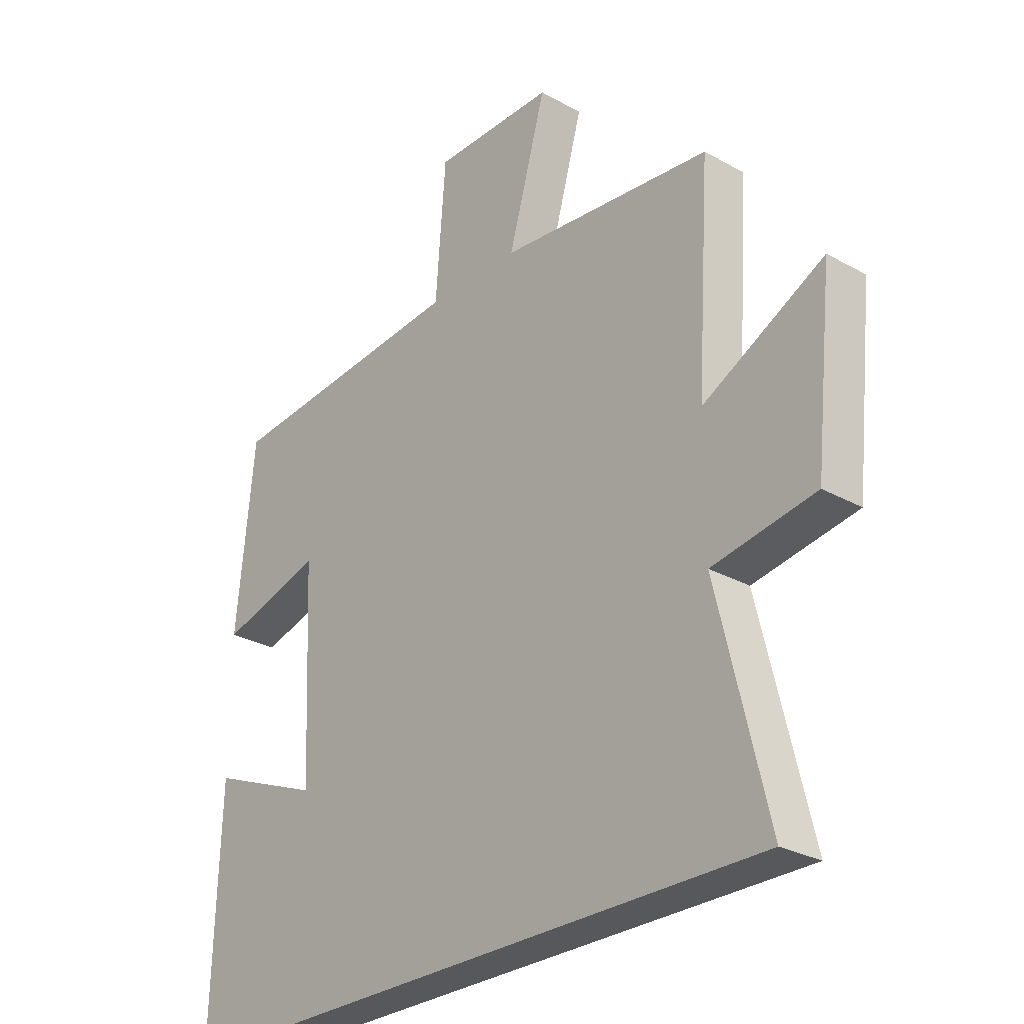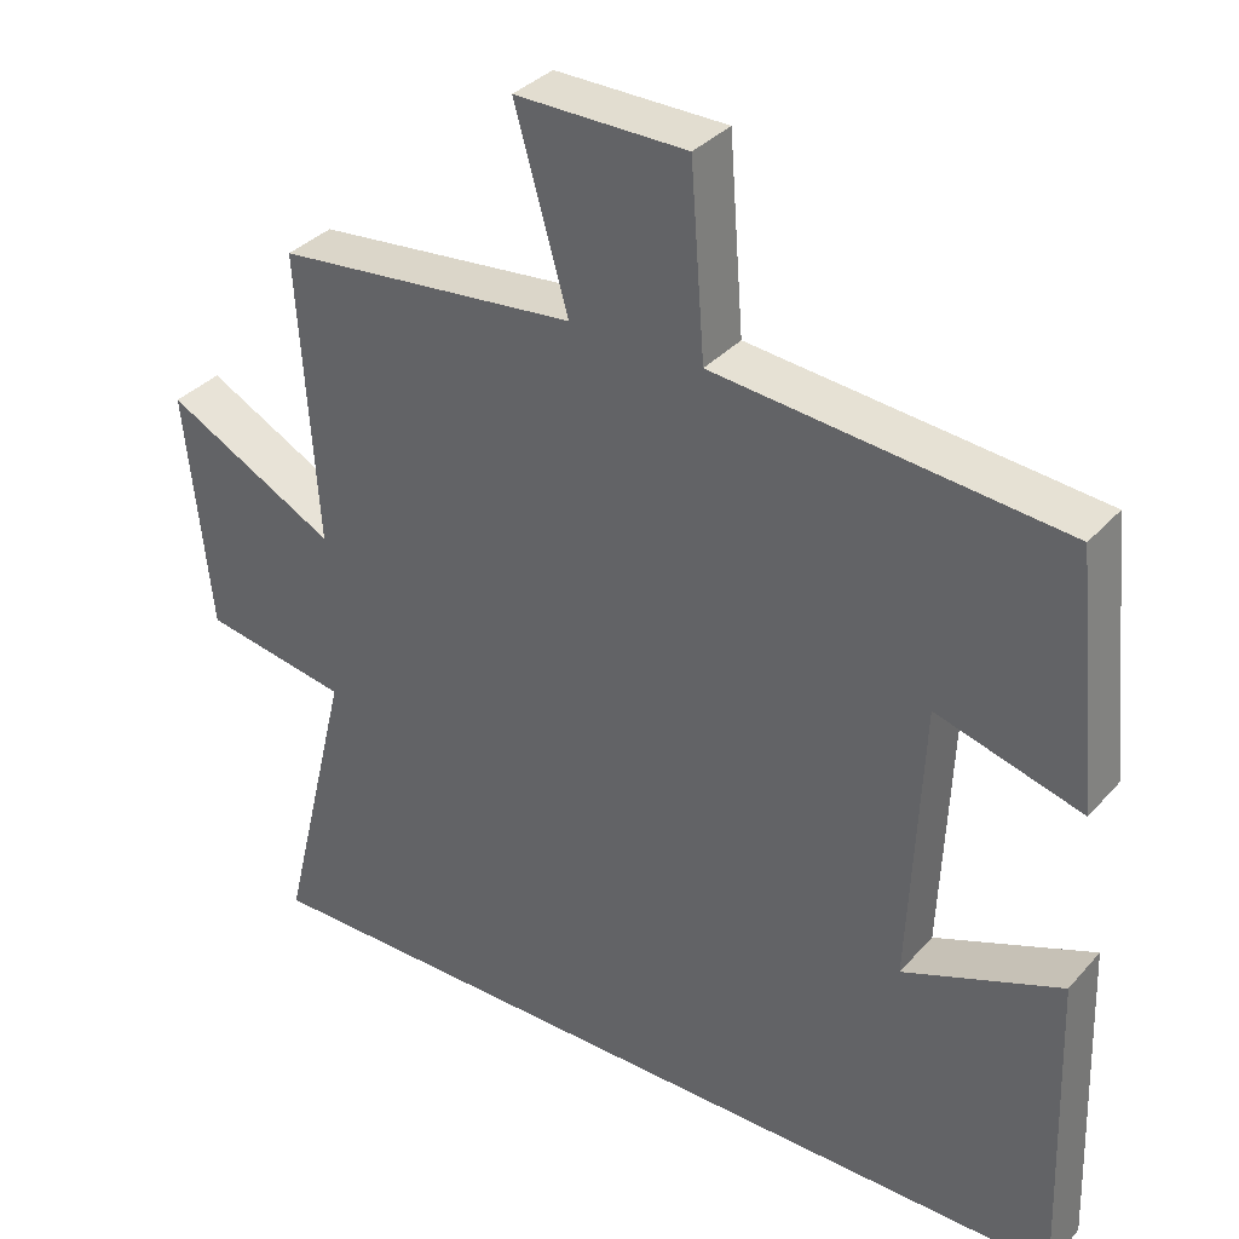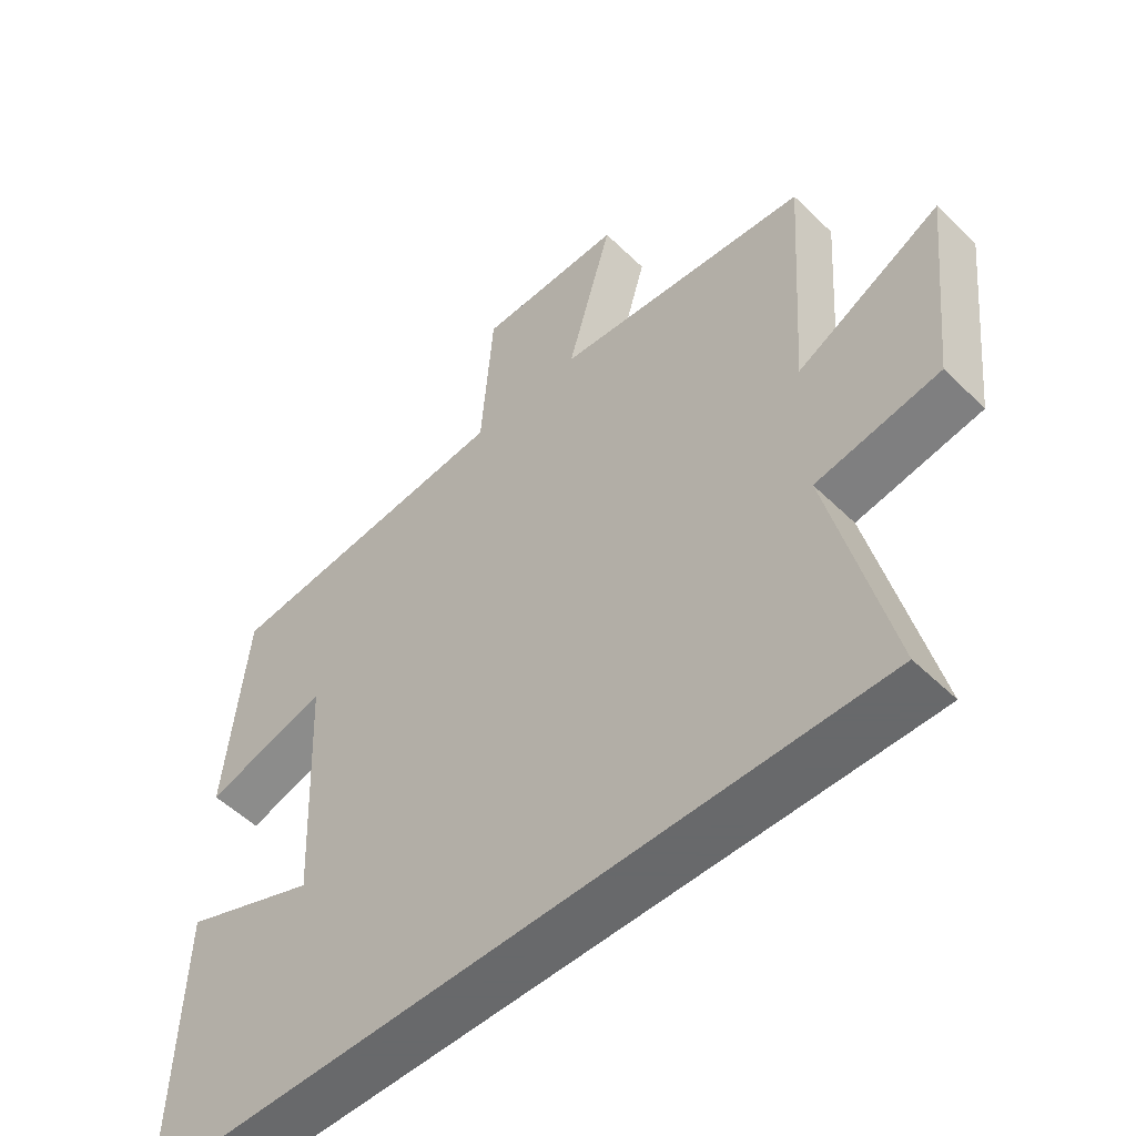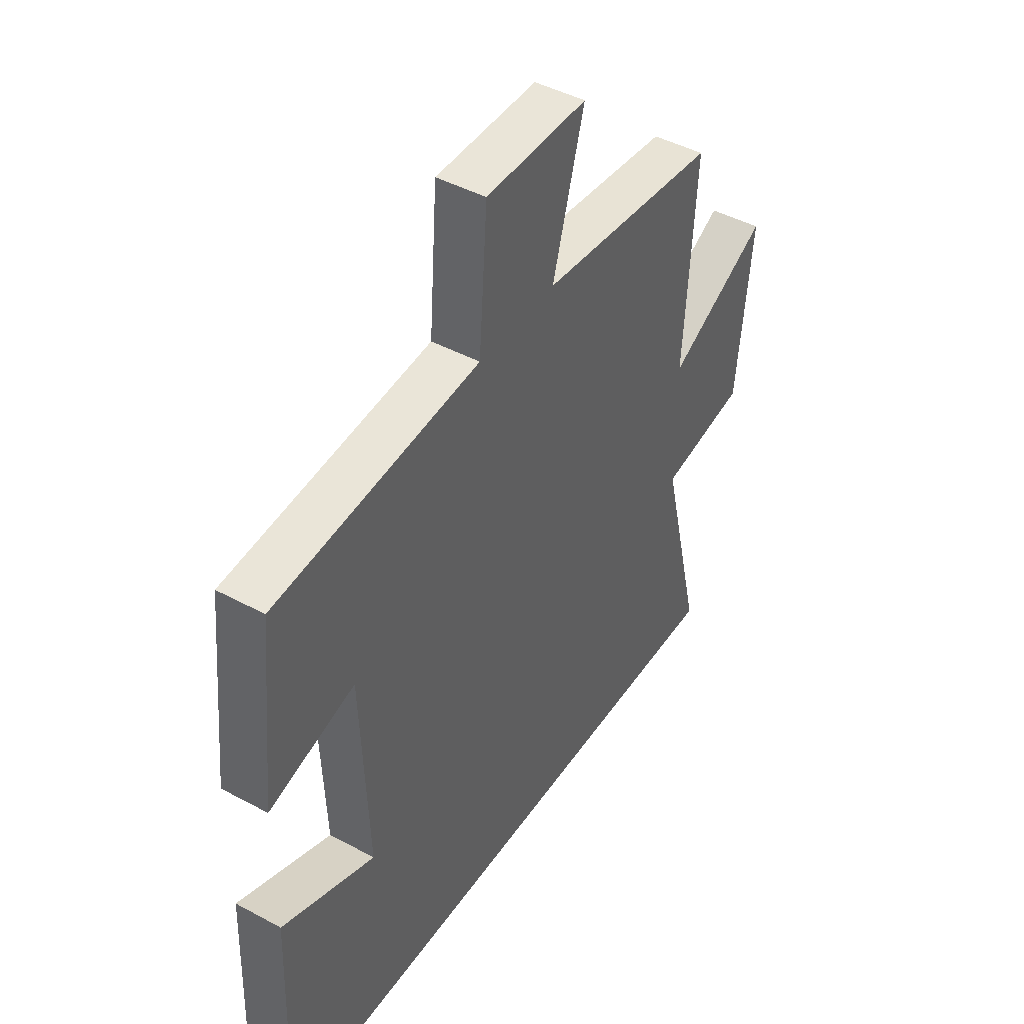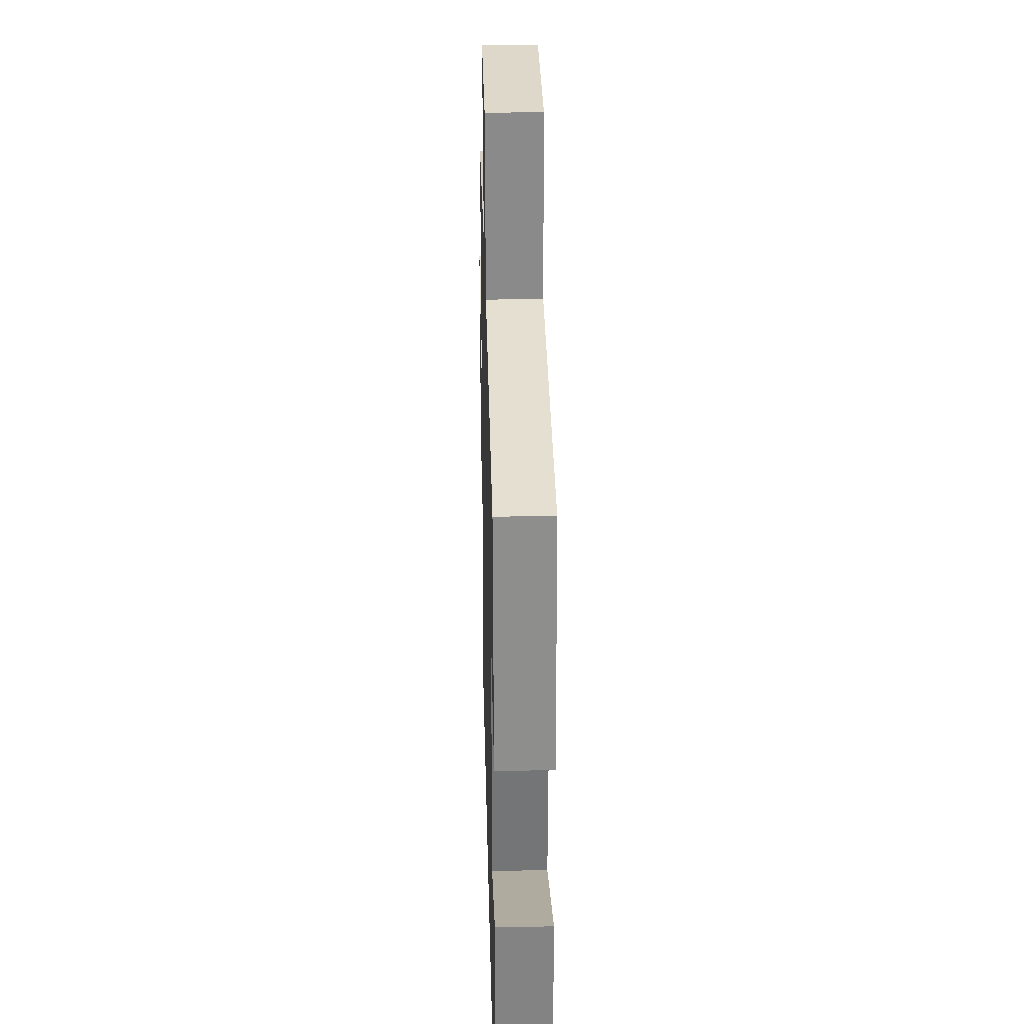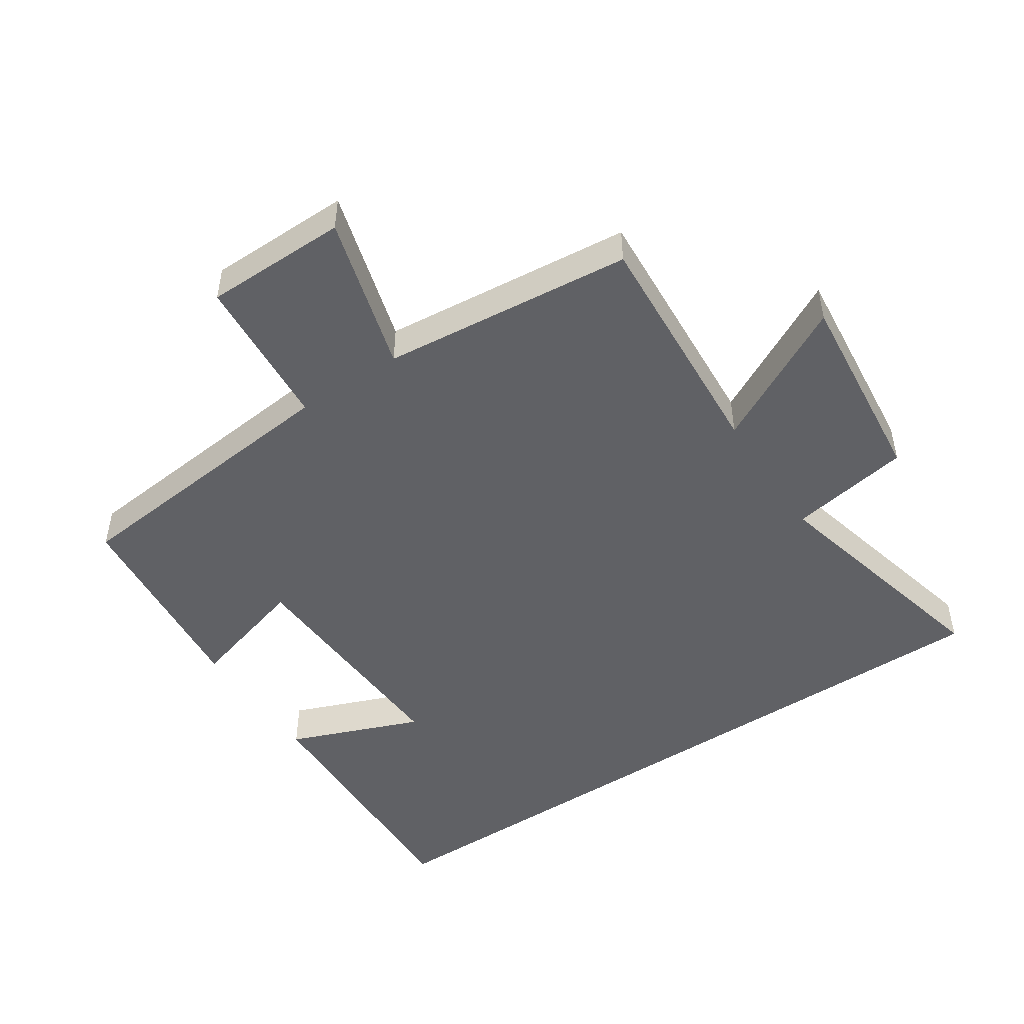
<metadata>
{"format":"obj","ext":"obj","renderer":"f3d","projection":"perspective","resolution":1024,"background":"white","views":[{"elev":-27.7,"azim":49.5,"up":"+Z"},{"elev":34.8,"azim":-144.7,"up":"+Z"},{"elev":-52.6,"azim":43.8,"up":"+Z"},{"elev":44.8,"azim":-57.9,"up":"+Z"},{"elev":31.1,"azim":-91.4,"up":"+Z"},{"elev":-48.6,"azim":33.7,"up":"+Y"}]}
</metadata>
<code>
v 0.59 0.07 -0.5
v -0.514 0.07 -0.5
v -0.5 0.07 -0.091
v -0.299 0.07 -0.17
v -0.315 0.07 0.192
v -0.5 0.07 0.139
v -0.468 0.07 0.457
v -0.027 0.07 0.5
v -0.009 0.07 0.736
v 0.209 0.07 0.738
v 0.141 0.07 0.5
v 0.524 0.07 0.462
v 0.5 0.07 0.094
v 0.717 0.07 0.208
v 0.685 0.07 -0.096
v 0.5 0.07 -0.128
v 0.59 0 -0.5
v -0.514 0 -0.5
v -0.5 0 -0.091
v -0.299 0 -0.17
v -0.315 0 0.192
v -0.5 0 0.139
v -0.468 0 0.457
v -0.027 0 0.5
v -0.009 0 0.736
v 0.209 0 0.738
v 0.141 0 0.5
v 0.524 0 0.462
v 0.5 0 0.094
v 0.717 0 0.208
v 0.685 0 -0.096
v 0.5 0 -0.128
f 13 14 15 16
f 11 12 13
f 11 13 16
f 8 9 10 11
f 5 6 7 8
f 4 5 8 11
f 2 3 4
f 4 11 16
f 1 2 4 16
f 32 31 30 29
f 29 28 27
f 32 29 27
f 27 26 25 24
f 24 23 22 21
f 27 24 21 20
f 20 19 18
f 32 27 20
f 32 20 18 17
f 1 17 18 2
f 2 18 19 3
f 3 19 20 4
f 4 20 21 5
f 5 21 22 6
f 6 22 23 7
f 7 23 24 8
f 8 24 25 9
f 9 25 26 10
f 10 26 27 11
f 11 27 28 12
f 12 28 29 13
f 13 29 30 14
f 14 30 31 15
f 15 31 32 16
f 16 32 17 1

</code>
